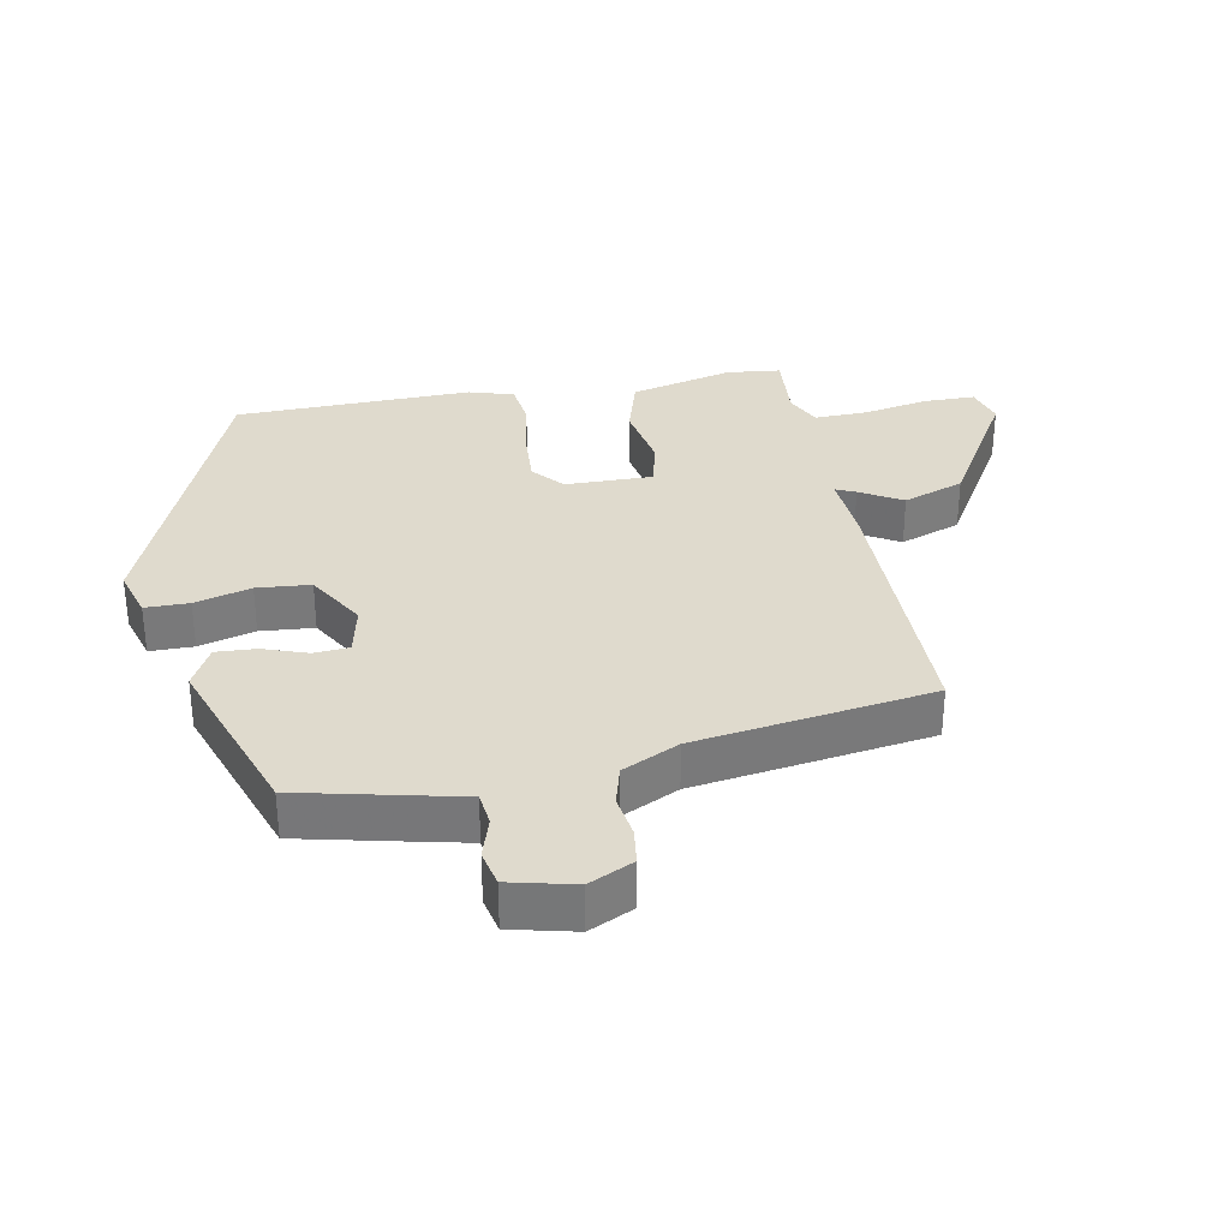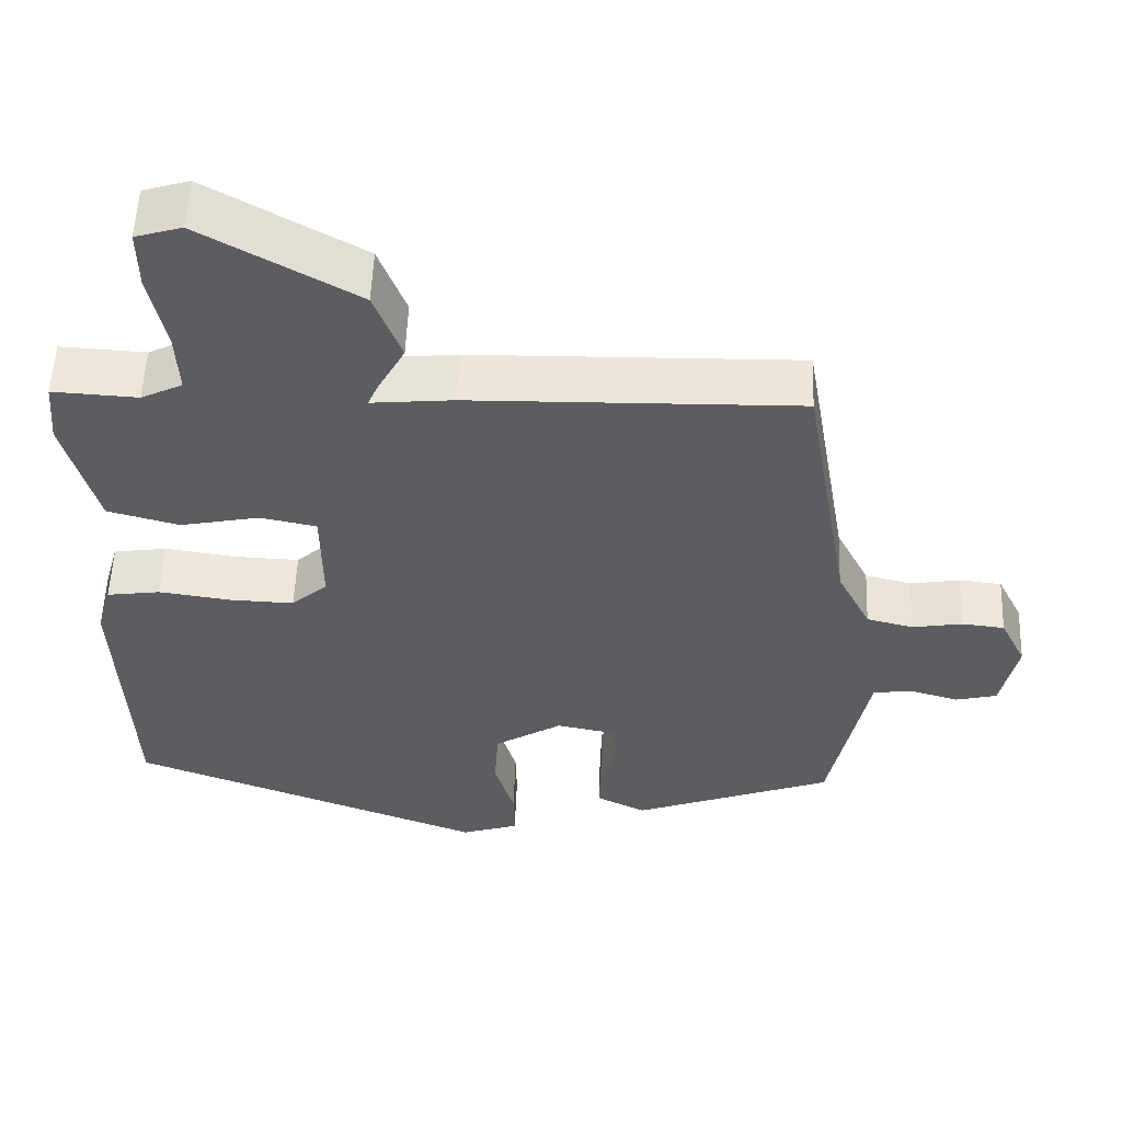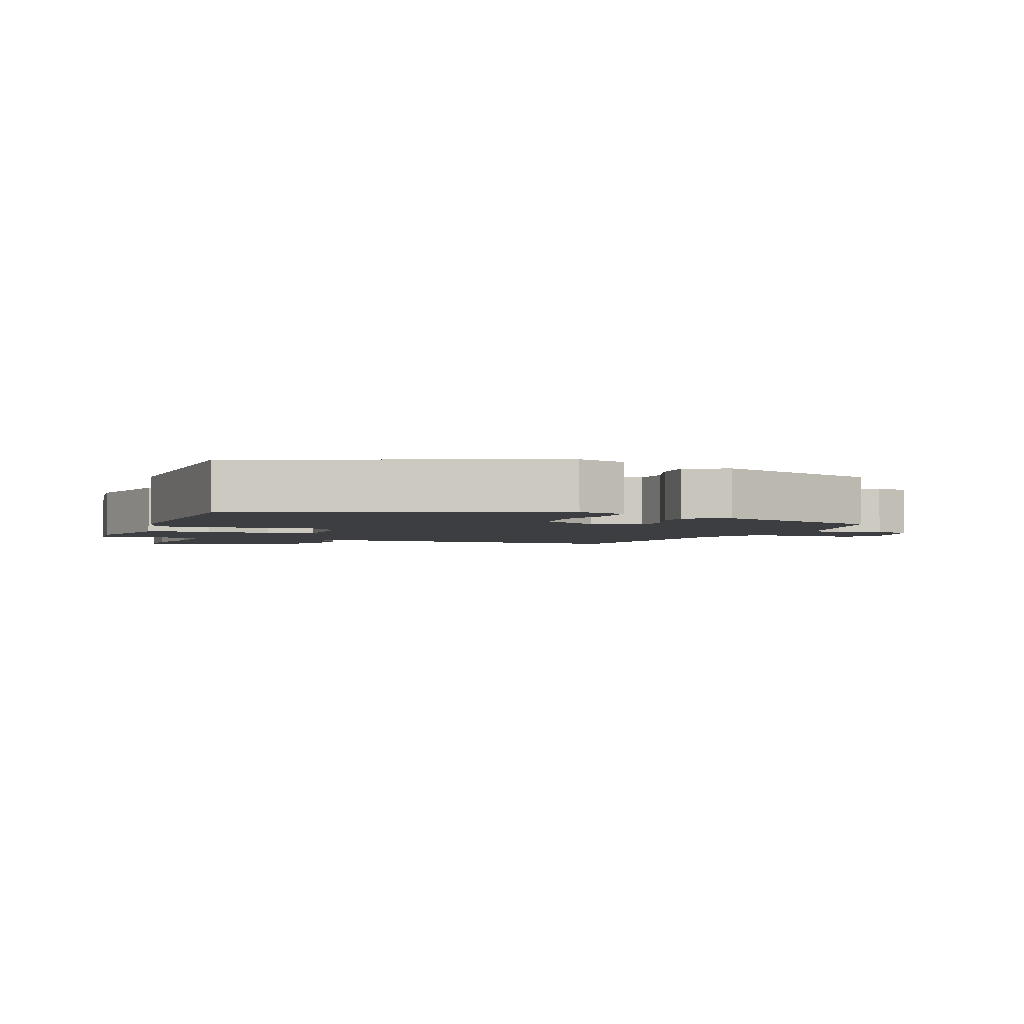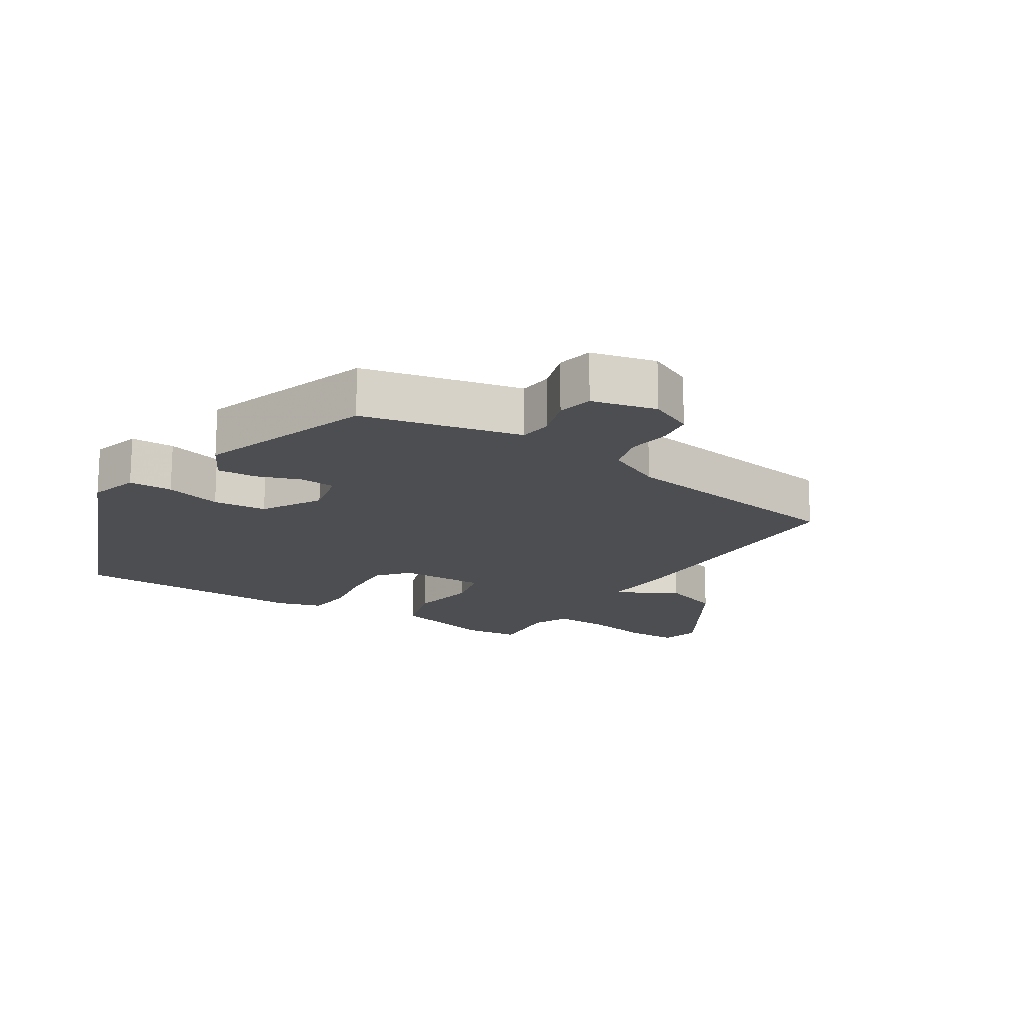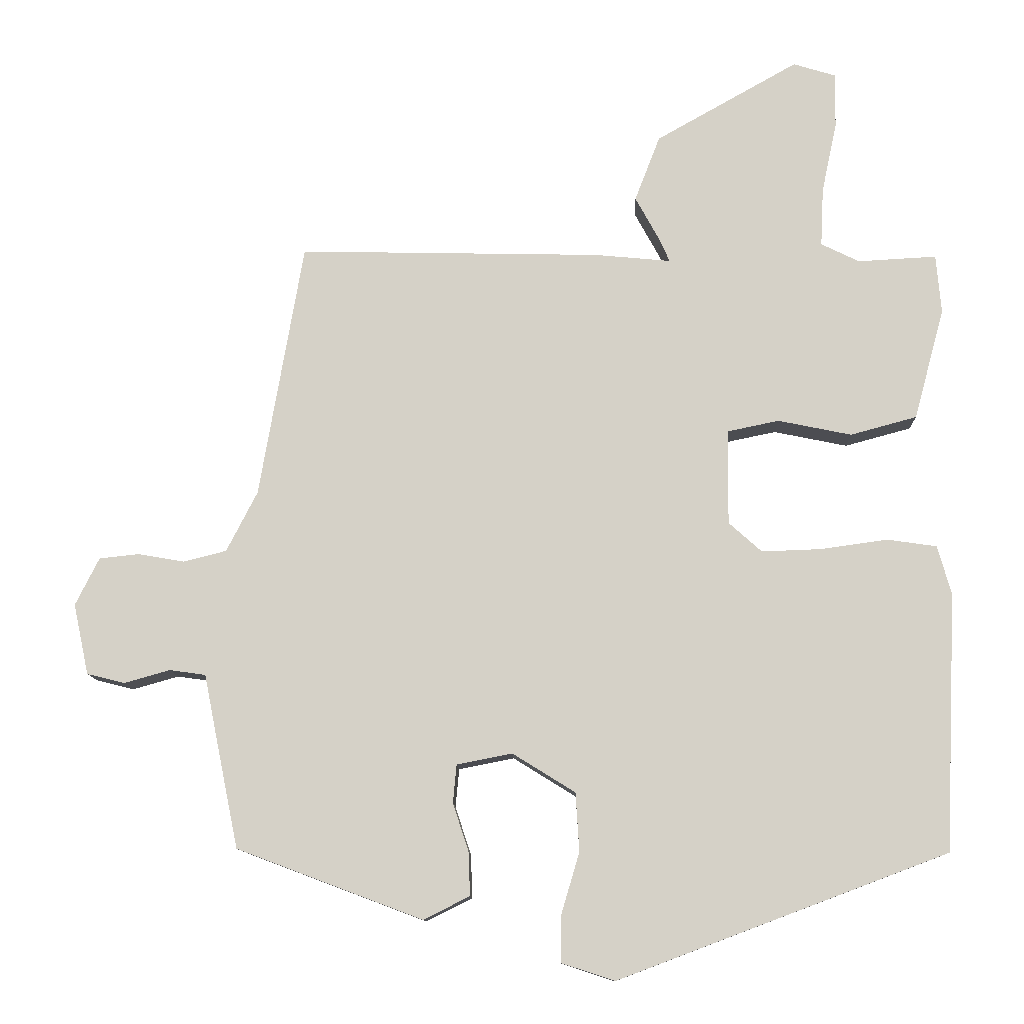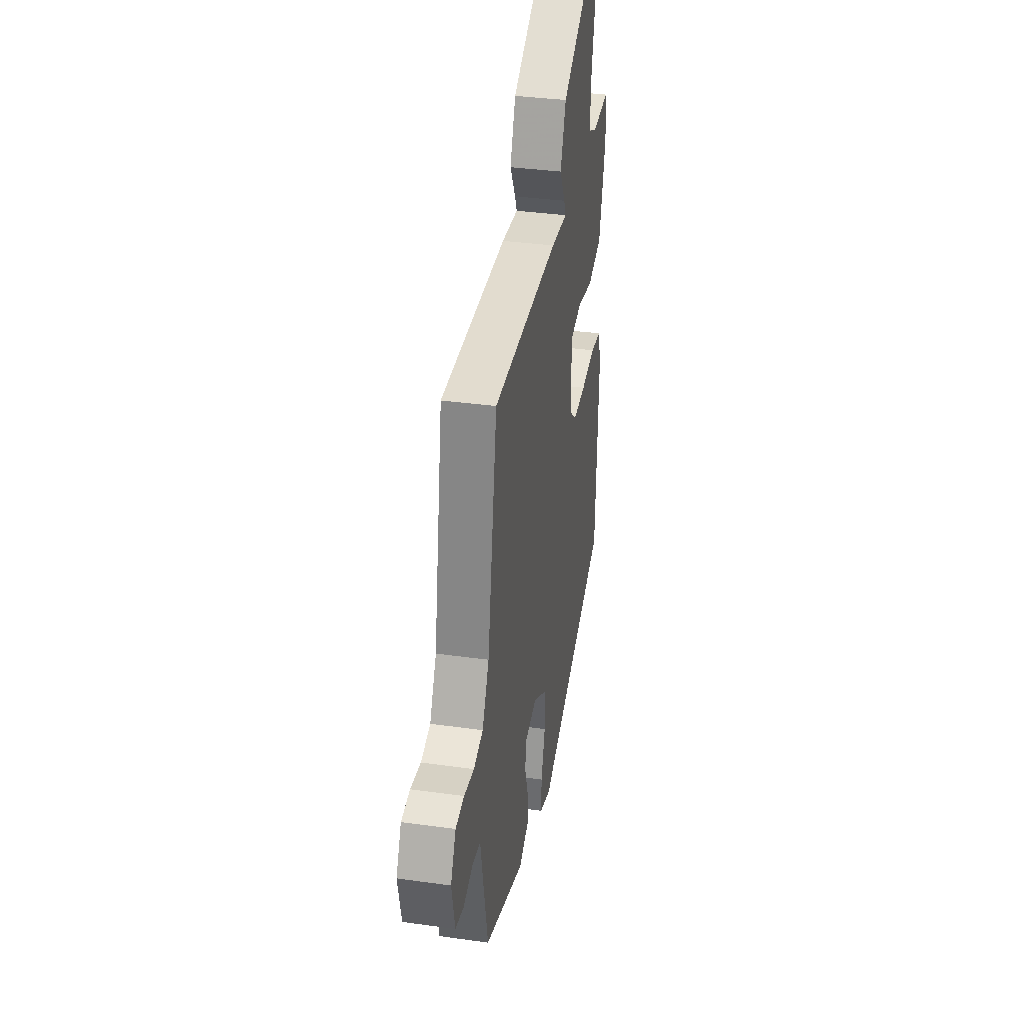
<metadata>
{"format":"obj","ext":"obj","renderer":"f3d","projection":"perspective","resolution":1024,"background":"white","views":[{"elev":32.6,"azim":-99.4,"up":"+Y"},{"elev":54.5,"azim":-177.8,"up":"+Z"},{"elev":-3.0,"azim":160.2,"up":"+Y"},{"elev":-16.9,"azim":-121.0,"up":"+Y"},{"elev":-11.3,"azim":1.7,"up":"+Z"},{"elev":35.9,"azim":-79.6,"up":"+Z"}]}
</metadata>
<code>
v -0.493 0.07 -0.37
v -0.525 0.07 -0.214
v -0.542 0.07 -0.129
v -0.592 0.07 -0.122
v -0.655 0.07 -0.14
v -0.708 0.07 -0.127
v -0.729 0.07 -0.029
v -0.696 0.07 0.037
v -0.641 0.07 0.043
v -0.577 0.07 0.032
v -0.517 0.07 0.047
v -0.474 0.07 0.131
v -0.413 0.07 0.486
v 0.008 0.07 0.477
v 0.113 0.07 0.467
v 0.1 0.07 0.497
v 0.065 0.07 0.561
v 0.1 0.07 0.652
v 0.298 0.07 0.764
v 0.357 0.07 0.746
v 0.356 0.07 0.669
v 0.335 0.07 0.571
v 0.331 0.07 0.49
v 0.384 0.07 0.464
v 0.493 0.07 0.47
v 0.5 0.07 0.388
v 0.458 0.07 0.234
v 0.366 0.07 0.209
v 0.264 0.07 0.23
v 0.192 0.07 0.215
v 0.191 0.07 0.083
v 0.237 0.07 0.042
v 0.32 0.07 0.045
v 0.412 0.07 0.058
v 0.481 0.07 0.048
v 0.5 0.07 -0.02
v 0.484 0.07 -0.377
v 0.027 0.07 -0.549
v -0.047 0.07 -0.525
v -0.046 0.07 -0.459
v -0.021 0.07 -0.375
v -0.026 0.07 -0.294
v -0.113 0.07 -0.24
v -0.19 0.07 -0.255
v -0.195 0.07 -0.308
v -0.173 0.07 -0.375
v -0.171 0.07 -0.435
v -0.235 0.07 -0.467
v -0.493 0 -0.37
v -0.525 0 -0.214
v -0.542 0 -0.129
v -0.592 0 -0.122
v -0.655 0 -0.14
v -0.708 0 -0.127
v -0.729 0 -0.029
v -0.696 0 0.037
v -0.641 0 0.043
v -0.577 0 0.032
v -0.517 0 0.047
v -0.474 0 0.131
v -0.413 0 0.486
v 0.008 0 0.477
v 0.113 0 0.467
v 0.1 0 0.497
v 0.065 0 0.561
v 0.1 0 0.652
v 0.298 0 0.764
v 0.357 0 0.746
v 0.356 0 0.669
v 0.335 0 0.571
v 0.331 0 0.49
v 0.384 0 0.464
v 0.493 0 0.47
v 0.5 0 0.388
v 0.458 0 0.234
v 0.366 0 0.209
v 0.264 0 0.23
v 0.192 0 0.215
v 0.191 0 0.083
v 0.237 0 0.042
v 0.32 0 0.045
v 0.412 0 0.058
v 0.481 0 0.048
v 0.5 0 -0.02
v 0.484 0 -0.377
v 0.027 0 -0.549
v -0.047 0 -0.525
v -0.046 0 -0.459
v -0.021 0 -0.375
v -0.026 0 -0.294
v -0.113 0 -0.24
v -0.19 0 -0.255
v -0.195 0 -0.308
v -0.173 0 -0.375
v -0.171 0 -0.435
v -0.235 0 -0.467
f 1 2 3
f 48 1 3
f 47 48 3
f 46 47 3
f 45 46 3
f 44 45 3
f 43 44 3
f 39 40 41
f 38 39 41
f 37 38 41
f 36 37 41
f 35 36 41
f 34 35 41
f 33 34 41
f 32 33 41 42
f 31 32 42 43
f 27 28 29
f 26 27 29
f 25 26 29
f 24 25 29
f 23 24 29 30
f 22 23 30
f 20 21 22
f 19 20 22
f 18 19 22
f 17 18 22
f 16 17 22
f 15 16 22
f 15 22 30
f 30 31 43
f 15 30 43
f 14 15 43
f 13 14 43
f 12 13 43
f 8 9 10
f 7 8 10
f 6 7 10
f 5 6 10
f 4 5 10
f 3 4 10 11
f 3 11 12 43
f 51 50 49
f 51 49 96
f 51 96 95
f 51 95 94
f 51 94 93
f 51 93 92
f 51 92 91
f 89 88 87
f 89 87 86
f 89 86 85
f 89 85 84
f 89 84 83
f 89 83 82
f 89 82 81
f 90 89 81 80
f 91 90 80 79
f 77 76 75
f 77 75 74
f 77 74 73
f 77 73 72
f 78 77 72 71
f 78 71 70
f 70 69 68
f 70 68 67
f 70 67 66
f 70 66 65
f 70 65 64
f 70 64 63
f 78 70 63
f 91 79 78
f 91 78 63
f 91 63 62
f 91 62 61
f 91 61 60
f 58 57 56
f 58 56 55
f 58 55 54
f 58 54 53
f 58 53 52
f 59 58 52 51
f 91 60 59 51
f 1 49 50 2
f 2 50 51 3
f 3 51 52 4
f 4 52 53 5
f 5 53 54 6
f 6 54 55 7
f 7 55 56 8
f 8 56 57 9
f 9 57 58 10
f 10 58 59 11
f 11 59 60 12
f 12 60 61 13
f 13 61 62 14
f 14 62 63 15
f 15 63 64 16
f 16 64 65 17
f 17 65 66 18
f 18 66 67 19
f 19 67 68 20
f 20 68 69 21
f 21 69 70 22
f 22 70 71 23
f 23 71 72 24
f 24 72 73 25
f 25 73 74 26
f 26 74 75 27
f 27 75 76 28
f 28 76 77 29
f 29 77 78 30
f 30 78 79 31
f 31 79 80 32
f 32 80 81 33
f 33 81 82 34
f 34 82 83 35
f 35 83 84 36
f 36 84 85 37
f 37 85 86 38
f 38 86 87 39
f 39 87 88 40
f 40 88 89 41
f 41 89 90 42
f 42 90 91 43
f 43 91 92 44
f 44 92 93 45
f 45 93 94 46
f 46 94 95 47
f 47 95 96 48
f 48 96 49 1

</code>
